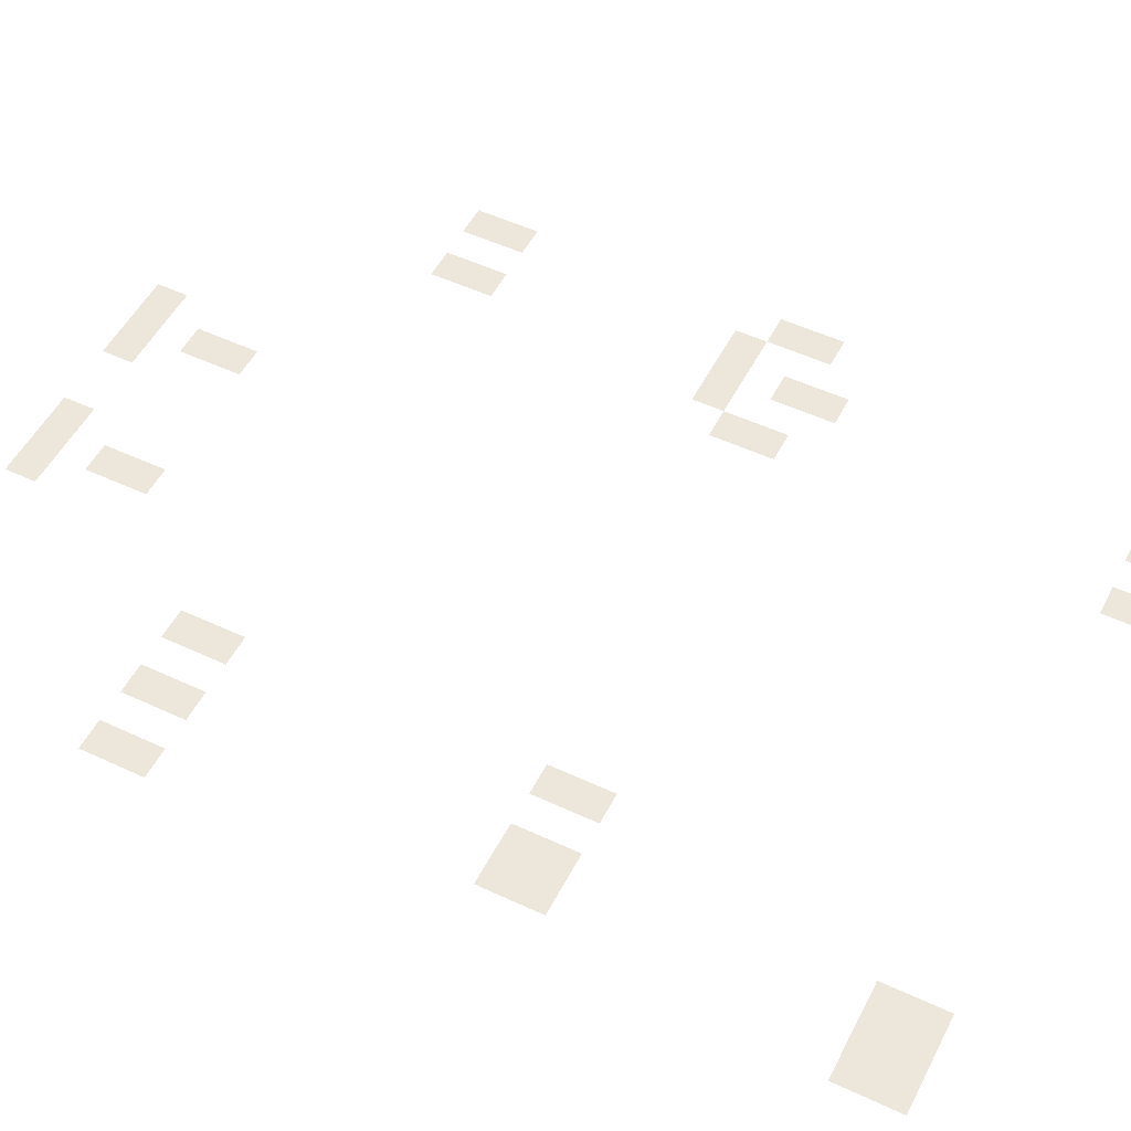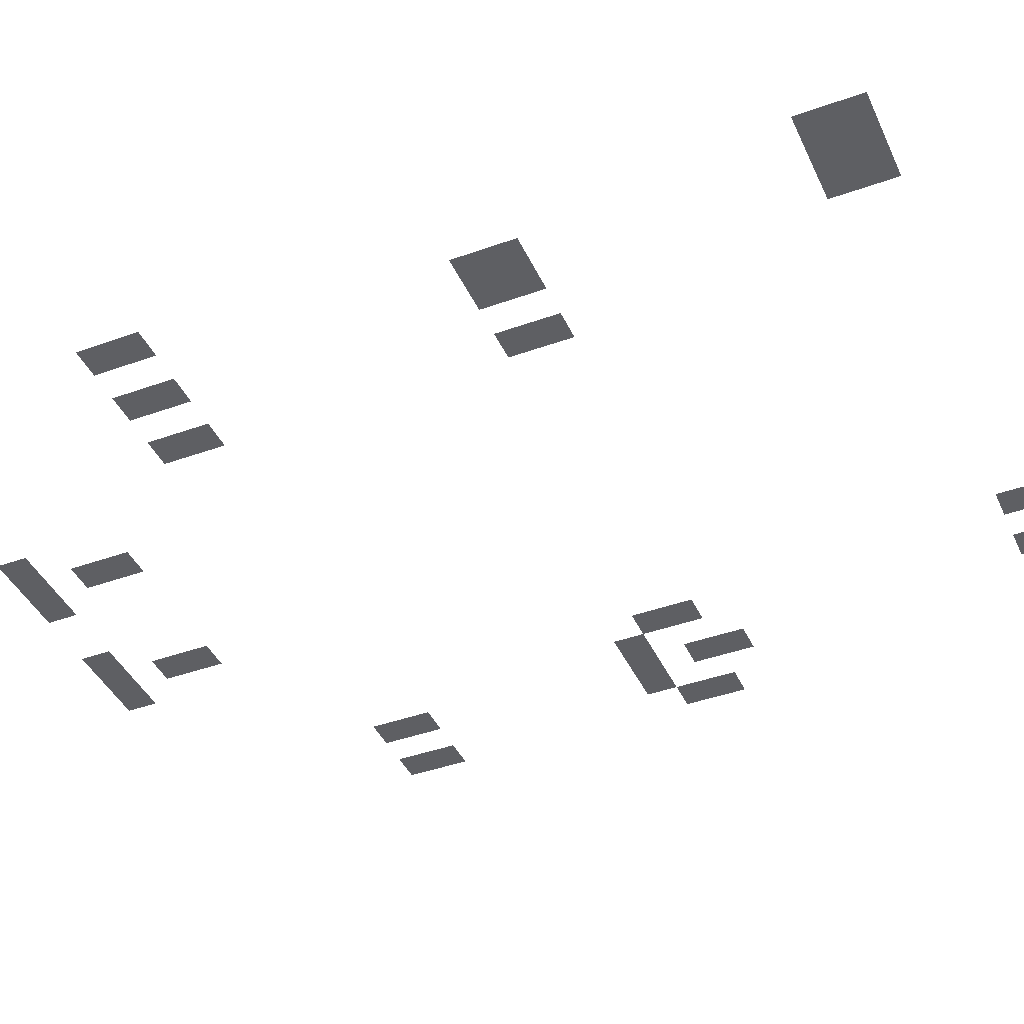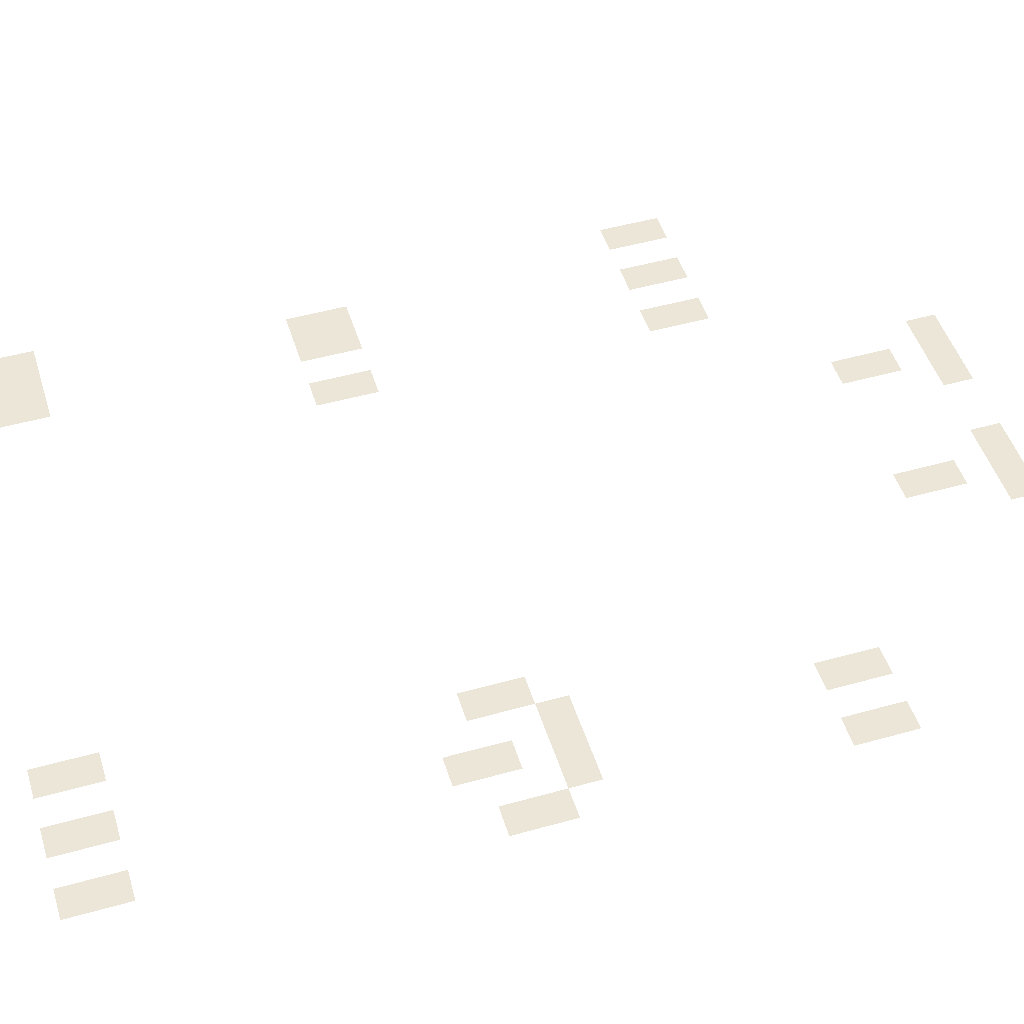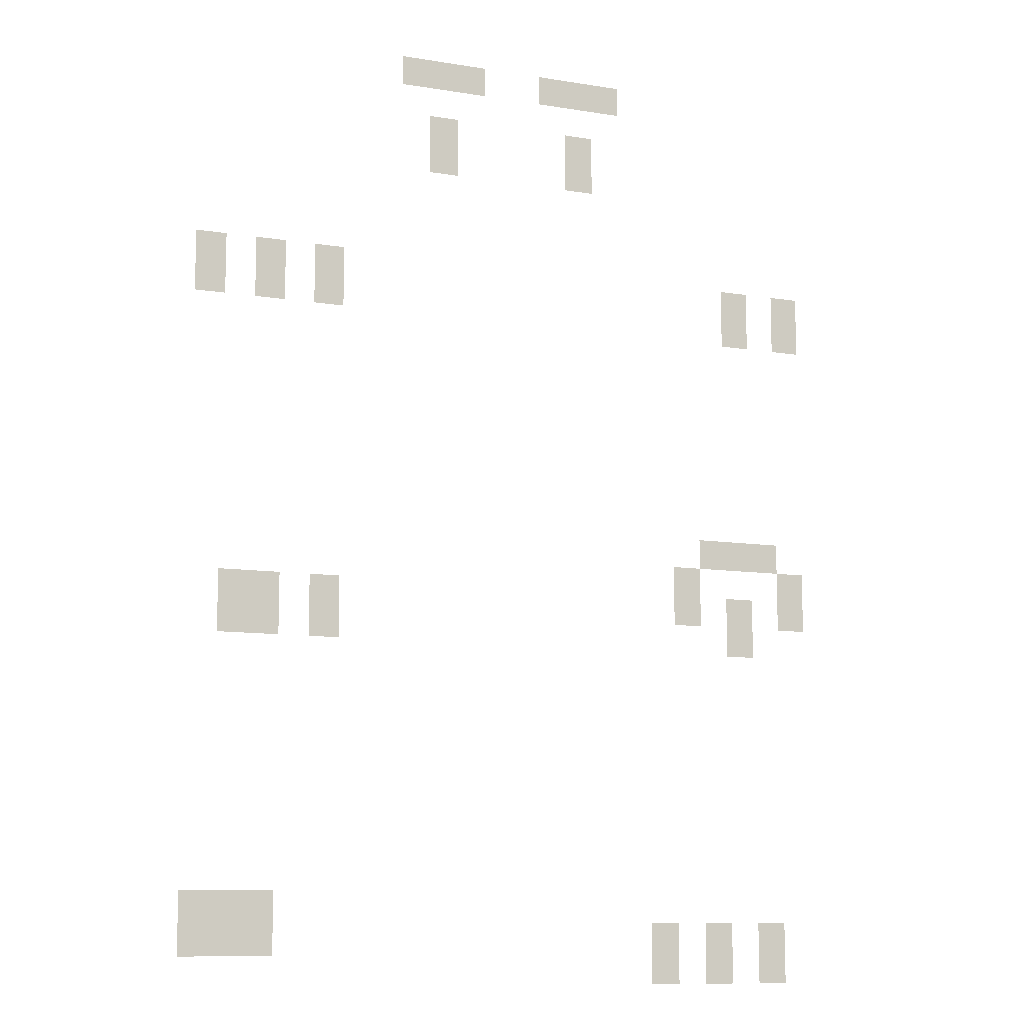
<metadata>
{"format":"obj","ext":"obj","renderer":"f3d","projection":"perspective","resolution":1024,"background":"white","views":[{"elev":51.9,"azim":-63.2,"up":"+Z"},{"elev":-41.7,"azim":-66.5,"up":"+Z"},{"elev":49.0,"azim":72.7,"up":"+Z"},{"elev":-10.5,"azim":-22.2,"up":"+Y"}]}
</metadata>
<code>
v -21 -11 0
v -22 -11 0
v -22 -10 0
v -21 -10 0
v -20 -11 0
v -21 -11 0
v -21 -10 0
v -20 -10 0
v -19 -11 0
v -20 -11 0
v -20 -10 0
v -19 -10 0
v -16 -11 0
v -17 -11 0
v -17 -10 0
v -16 -10 0
v -15 -11 0
v -16 -11 0
v -16 -10 0
v -15 -10 0
v -14 -11 0
v -15 -11 0
v -15 -10 0
v -14 -10 0
v -20 -13 0
v -21 -13 0
v -21 -12 0
v -20 -12 0
v -15 -13 0
v -16 -13 0
v -16 -12 0
v -15 -12 0
v -20 -14 0
v -21 -14 0
v -21 -13 0
v -20 -13 0
v -15 -14 0
v -16 -14 0
v -16 -13 0
v -15 -13 0
v -28 -18 0
v -29 -18 0
v -29 -17 0
v -28 -17 0
v -26 -18 0
v -27 -18 0
v -27 -17 0
v -26 -17 0
v -24 -18 0
v -25 -18 0
v -25 -17 0
v -24 -17 0
v -9 -18 0
v -10 -18 0
v -10 -17 0
v -9 -17 0
v -7 -18 0
v -8 -18 0
v -8 -17 0
v -7 -17 0
v -28 -19 0
v -29 -19 0
v -29 -18 0
v -28 -18 0
v -26 -19 0
v -27 -19 0
v -27 -18 0
v -26 -18 0
v -24 -19 0
v -25 -19 0
v -25 -18 0
v -24 -18 0
v -9 -19 0
v -10 -19 0
v -10 -18 0
v -9 -18 0
v -7 -19 0
v -8 -19 0
v -8 -18 0
v -7 -18 0
v -10 -27 0
v -11 -27 0
v -11 -26 0
v -10 -26 0
v -9 -27 0
v -10 -27 0
v -10 -26 0
v -9 -26 0
v -8 -27 0
v -9 -27 0
v -9 -26 0
v -8 -26 0
v -11 -28 0
v -12 -28 0
v -12 -27 0
v -11 -27 0
v -7 -28 0
v -8 -28 0
v -8 -27 0
v -7 -27 0
v -27 -29 0
v -28 -29 0
v -28 -28 0
v -27 -28 0
v -26 -29 0
v -27 -29 0
v -27 -28 0
v -26 -28 0
v -24 -29 0
v -25 -29 0
v -25 -28 0
v -24 -28 0
v -11 -29 0
v -12 -29 0
v -12 -28 0
v -11 -28 0
v -9 -29 0
v -10 -29 0
v -10 -28 0
v -9 -28 0
v -7 -29 0
v -8 -29 0
v -8 -28 0
v -7 -28 0
v -27 -30 0
v -28 -30 0
v -28 -29 0
v -27 -29 0
v -26 -30 0
v -27 -30 0
v -27 -29 0
v -26 -29 0
v -24 -30 0
v -25 -30 0
v -25 -29 0
v -24 -29 0
v -9 -30 0
v -10 -30 0
v -10 -29 0
v -9 -29 0
v -28 -39 0
v -29 -39 0
v -29 -38 0
v -28 -38 0
v -27 -39 0
v -28 -39 0
v -28 -38 0
v -27 -38 0
v -26 -39 0
v -27 -39 0
v -27 -38 0
v -26 -38 0
v -28 -40 0
v -29 -40 0
v -29 -39 0
v -28 -39 0
v -27 -40 0
v -28 -40 0
v -28 -39 0
v -27 -39 0
v -26 -40 0
v -27 -40 0
v -27 -39 0
v -26 -39 0
v -12 -40 0
v -13 -40 0
v -13 -39 0
v -12 -39 0
v -10 -40 0
v -11 -40 0
v -11 -39 0
v -10 -39 0
v -8 -40 0
v -9 -40 0
v -9 -39 0
v -8 -39 0
v -12 -41 0
v -13 -41 0
v -13 -40 0
v -12 -40 0
v -10 -41 0
v -11 -41 0
v -11 -40 0
v -10 -40 0
v -8 -41 0
v -9 -41 0
v -9 -40 0
v -8 -40 0
g Solomvale_mesh_0006
f 1 2 3 4
f 5 6 7 8
f 9 10 11 12
f 13 14 15 16
f 17 18 19 20
f 21 22 23 24
f 25 26 27 28
f 29 30 31 32
f 33 34 35 36
f 37 38 39 40
f 41 42 43 44
f 45 46 47 48
f 49 50 51 52
f 53 54 55 56
f 57 58 59 60
f 61 62 63 64
f 65 66 67 68
f 69 70 71 72
f 73 74 75 76
f 77 78 79 80
f 81 82 83 84
f 85 86 87 88
f 89 90 91 92
f 93 94 95 96
f 97 98 99 100
f 101 102 103 104
f 105 106 107 108
f 109 110 111 112
f 113 114 115 116
f 117 118 119 120
f 121 122 123 124
f 125 126 127 128
f 129 130 131 132
f 133 134 135 136
f 137 138 139 140
f 141 142 143 144
f 145 146 147 148
f 149 150 151 152
f 153 154 155 156
f 157 158 159 160
f 161 162 163 164
f 165 166 167 168
f 169 170 171 172
f 173 174 175 176
f 177 178 179 180
f 181 182 183 184
f 185 186 187 188

</code>
